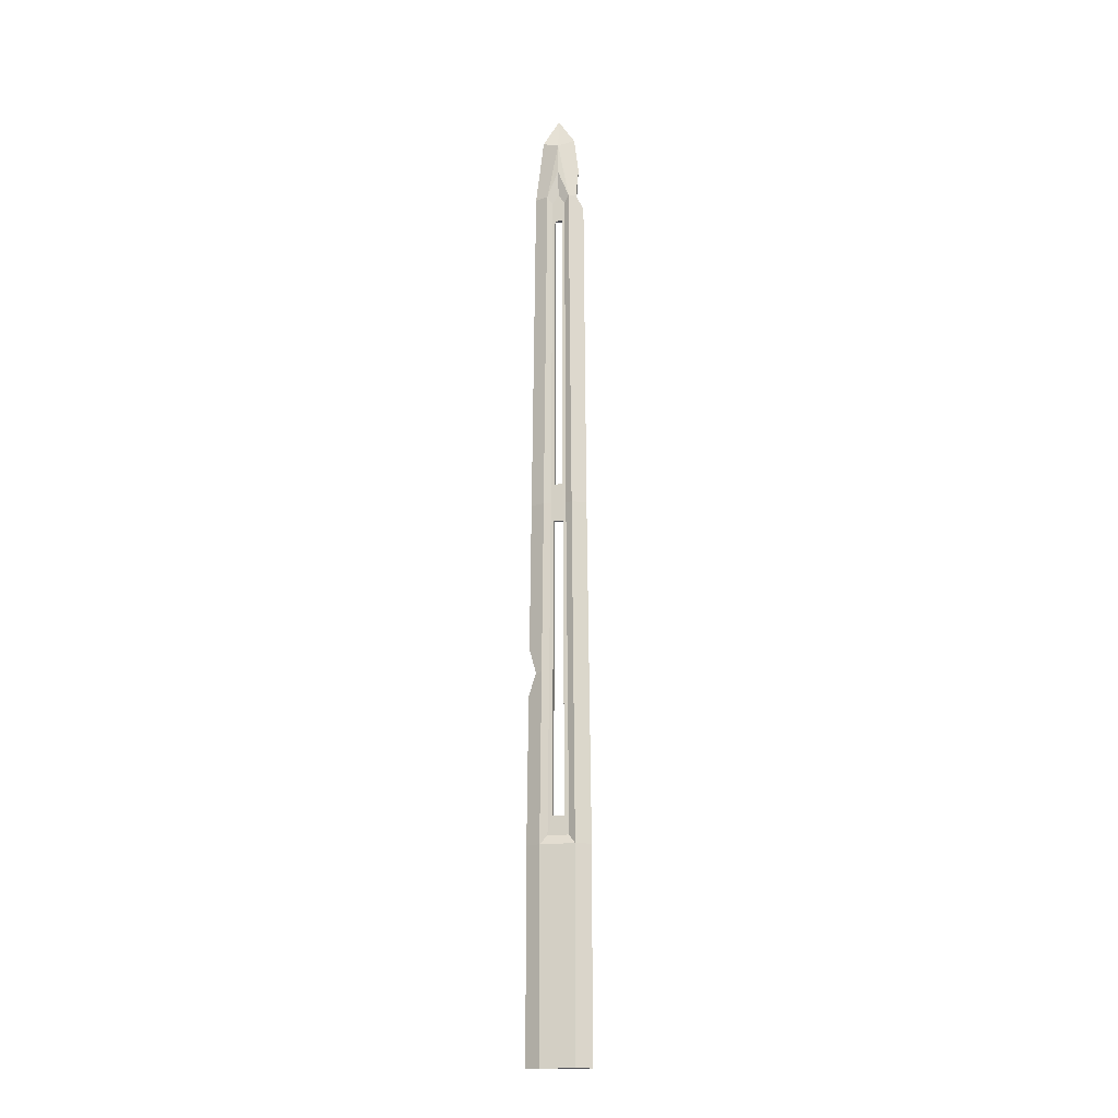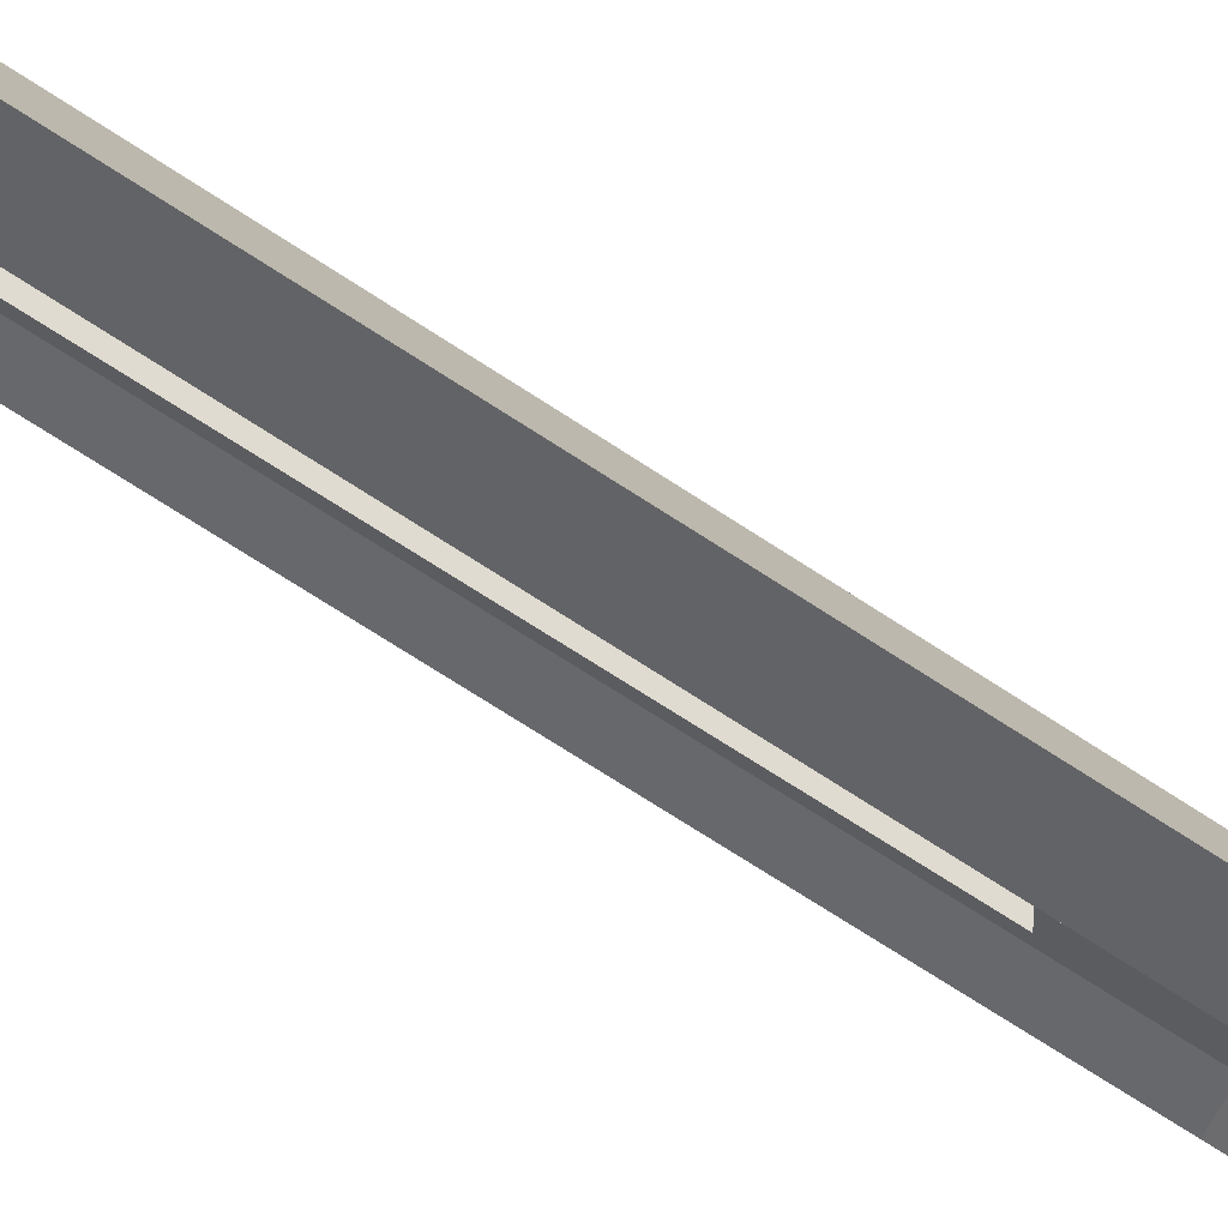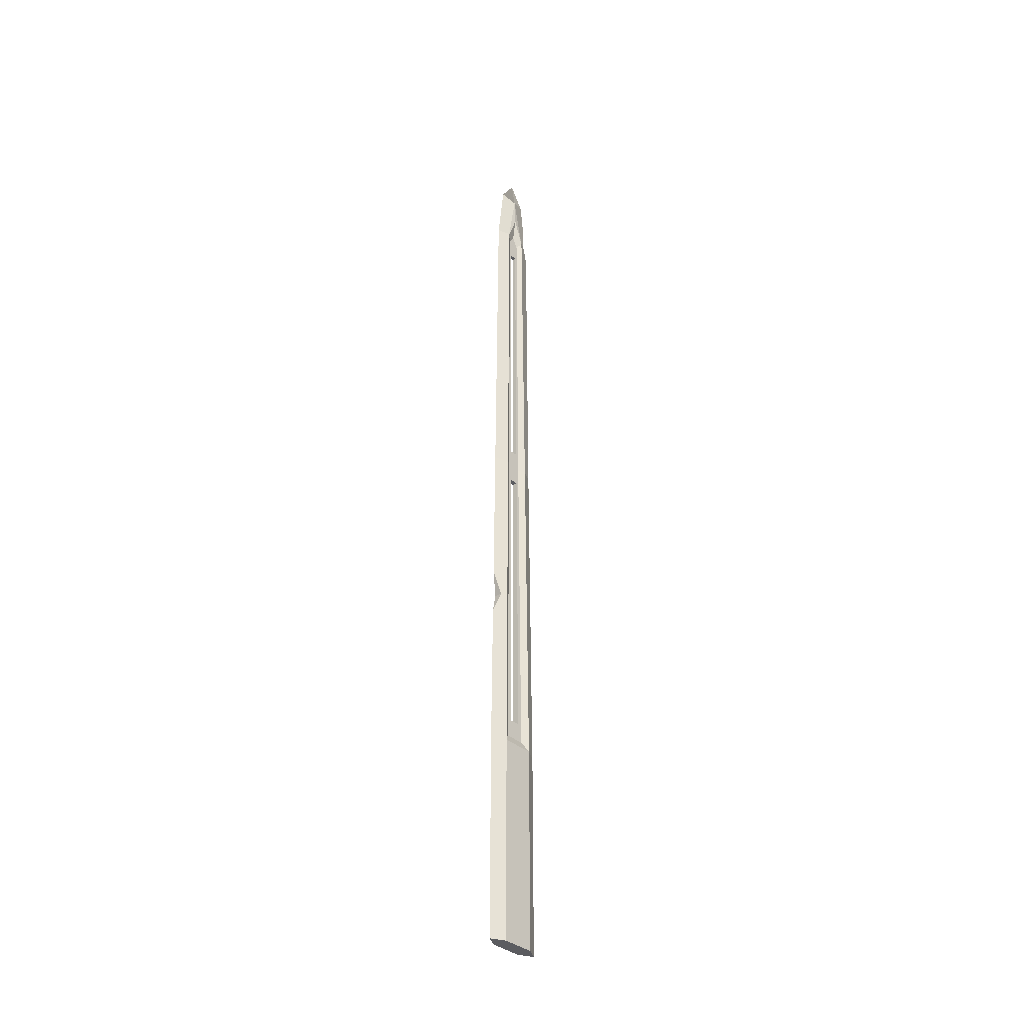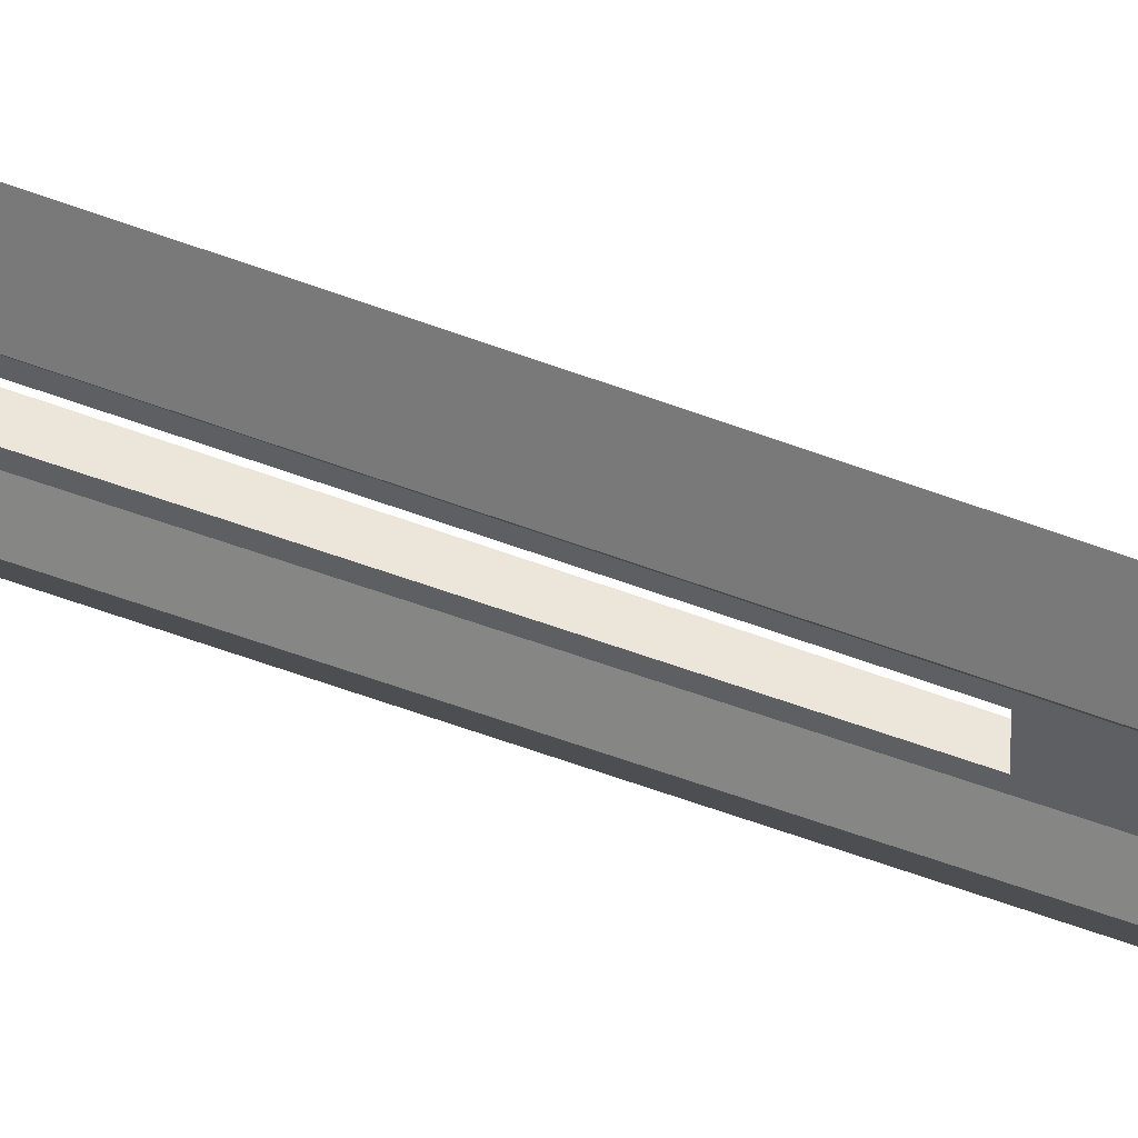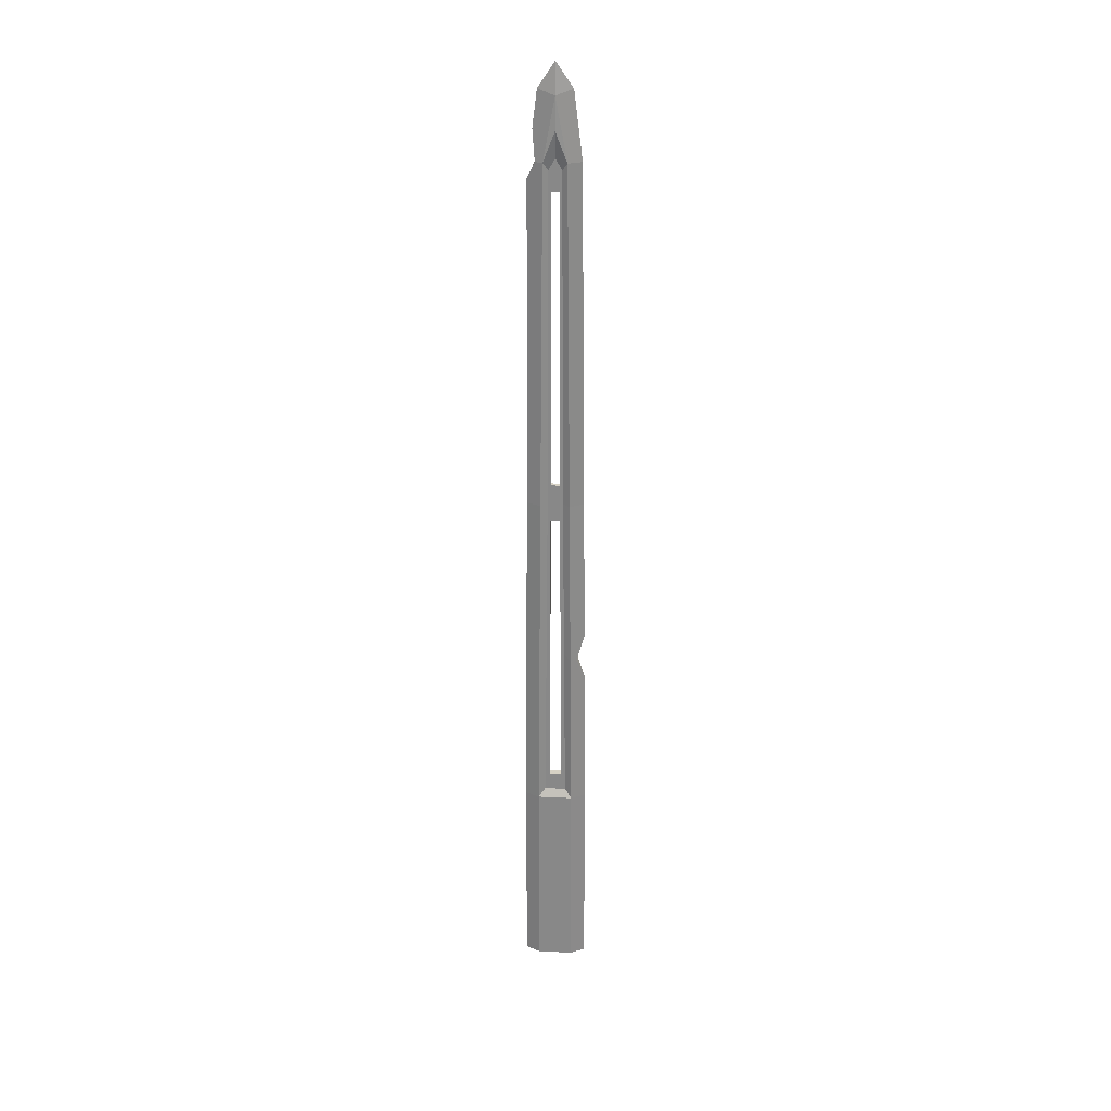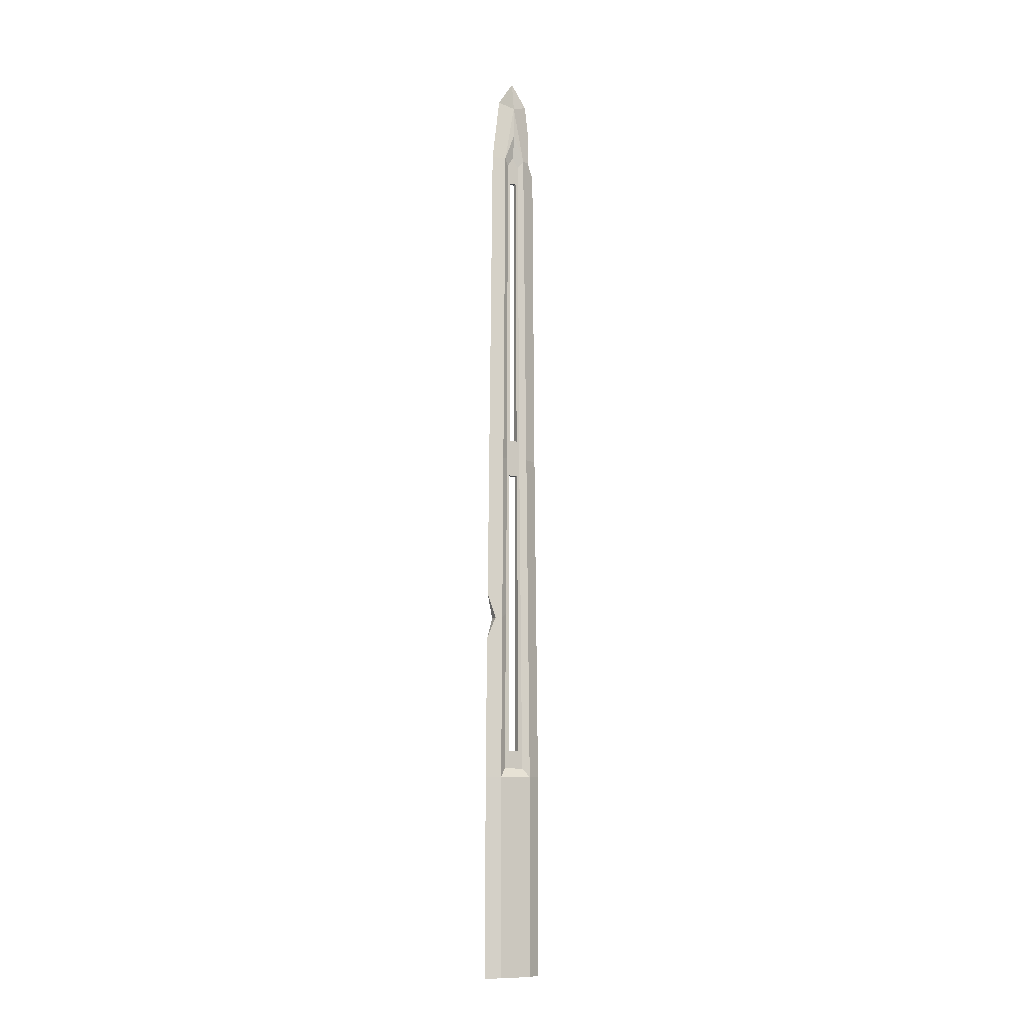
<metadata>
{"format":"obj","ext":"obj","renderer":"f3d","projection":"perspective","resolution":1024,"background":"white","views":[{"elev":-17.4,"azim":-77.9,"up":"+Y"},{"elev":69.9,"azim":123.4,"up":"+Z"},{"elev":-34.5,"azim":-139.7,"up":"+Y"},{"elev":56.4,"azim":111.5,"up":"+Z"},{"elev":26.7,"azim":94.4,"up":"+Y"},{"elev":-9.5,"azim":-119.1,"up":"+Y"}]}
</metadata>
<code>
v 0 13.67 3.926
v 0 13.67 -3.926
v 0 135 0
v 0 39.13 3.926
v 0 39.13 -3.926
v 1e-06 132 2.058
v 1e-06 132 -2.058
v -0.9416 13.67 2.136
v -0.9416 13.67 -2.136
v 0.9416 13.67 -2.136
v 0.9416 13.67 2.136
v 0.9417 39.12 2.136
v 0.9417 39.12 -2.136
v -0.9417 39.12 -2.136
v -0.9417 39.12 2.136
v -0.5065 131.3 0
v 0.5065 131.3 0
v 0.6682 123.8 1.411
v 0.6682 123.8 -1.411
v 0 123.8 -3.062
v -0.6682 123.8 -1.411
v -0.6682 123.8 1.411
v 0.4021 40.22 -1.298
v 0.4021 40.22 1.298
v -0.4021 40.22 -1.298
v -0.4021 40.22 1.298
v 0.2244 122.9 -0.7872
v 0.2244 122.9 0.7872
v -0.2244 122.9 -0.7872
v -0.2244 122.9 0.7872
v -0.6682 127.4 0
v -0.2244 124.2 0
v 0.2244 124.2 0
v 0.6682 127.4 0
v 0.8049 81.44 -1.773
v 0.3133 81.54 -0.9435
v 0.3132 81.54 0.9435
v 0.8049 81.44 1.773
v 0 81.47 3.494
v -0.8049 81.44 1.773
v -0.3133 81.54 0.9435
v -0.3132 81.54 -0.9435
v -0.8049 81.44 -1.773
v 0 81.47 -3.494
v -0.3141 79.22 0.5926
v -0.4012 42.53 0.7337
v -0.3141 79.22 -0.5926
v -0.4012 42.54 -0.7337
v 0.3141 79.22 -0.5926
v 0.3141 79.22 0.5926
v 0.4012 42.54 0.7337
v 0.4012 42.53 -0.7337
v 0.2298 120.4 0.4584
v 0.2298 120.4 -0.4584
v 0.308 84 0.542
v 0.308 84 -0.542
v -0.308 84 0.542
v -0.308 84 -0.542
v -0.2298 120.4 0.4584
v -0.2298 120.4 -0.4584
v 0 127.5 2.61
v 0.3007 123.8 2.319
v -0.3007 123.8 2.319
v 0 121.8 3.256
v -0.8744 59.93 -1.957
v -0.3584 60.54 -1.124
v -0.3584 60.58 -0.6643
v 0.3584 60.58 -0.6643
v 0.3584 60.54 -1.124
v 0.8744 59.93 -1.957
v 0 57.19 -3.742
v 0 63.1 -3.681
v -0.4809 59.94 -2.748
v 0.4809 59.94 -2.748
f 11 8 9 10
f 17 18 34
f 31 22 16
f 13 12 11 10
f 8 15 14 9
f 2 10 9
f 1 8 11
f 19 20 7 17
f 64 62 63
f 2 5 13 10
f 4 1 11 12
f 5 2 9 14
f 1 4 15 8
f 16 7 20 21
f 3 7 16 17
f 16 3 17
f 7 3 17
f 3 6 17
f 38 39 4 12
f 33 28 27
f 4 39 40 15
f 69 70 35 36
f 34 18 28 33
f 38 12 24 37
f 22 31 32 30
f 43 65 66 42
f 15 40 41 26
f 16 21 31
f 32 31 21 29
f 19 34 33 27
f 29 30 32
f 6 3 16
f 34 19 17
f 24 12 13 23
f 14 15 26 25
f 35 19 27 36
f 18 38 37 28
f 41 40 22 30
f 21 43 42 29
f 21 20 44 43
f 35 44 20 19
f 26 41 45 46
f 41 42 47 45
f 42 66 67 47
f 25 26 46 48
f 36 37 50 49
f 37 24 51 50
f 24 23 52 51
f 68 69 36 49
f 46 45 50 51
f 45 47 49 50
f 47 67 68 49
f 48 46 51 52
f 27 28 53 54
f 28 37 55 53
f 37 36 56 55
f 36 27 54 56
f 42 41 57 58
f 41 30 59 57
f 30 29 60 59
f 29 42 58 60
f 54 53 59 60
f 53 55 57 59
f 55 56 58 57
f 56 54 60 58
f 18 62 64 39 38
f 17 6 61 62 18
f 22 63 61 6 16
f 40 39 64 63 22
f 66 65 14 25
f 67 66 25 48
f 68 67 48 52
f 23 69 68 52
f 13 70 69 23
f 74 73 72
f 5 71 74 70 13
f 65 73 71 5 14
f 43 44 72 73 65
f 70 74 72 44 35
f 63 62 61
f 74 71 73

</code>
